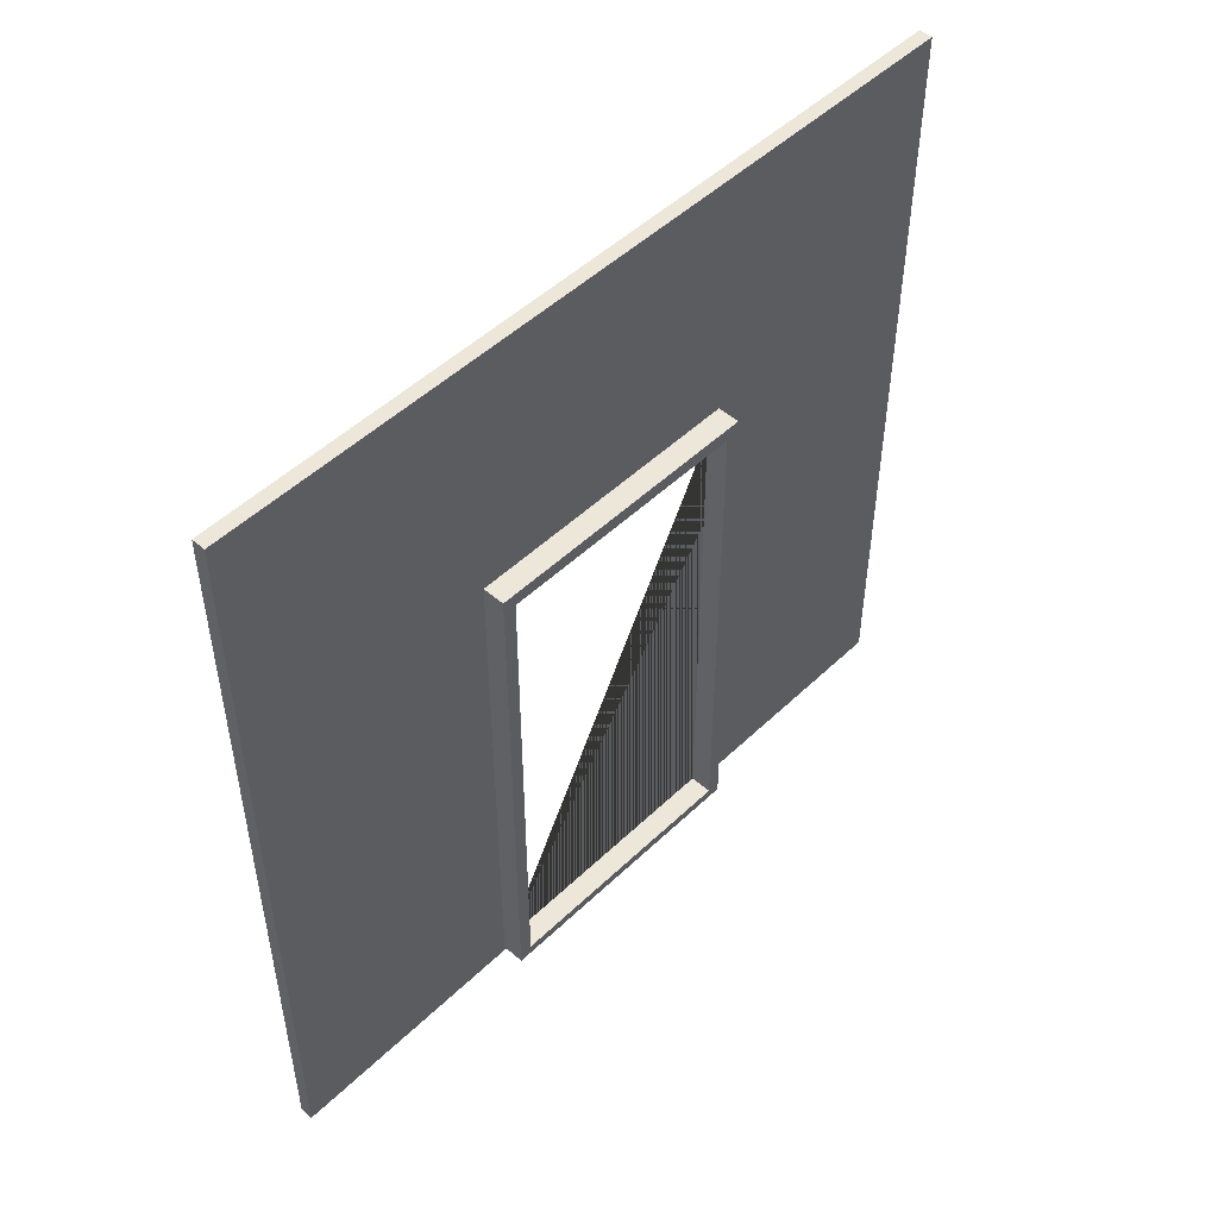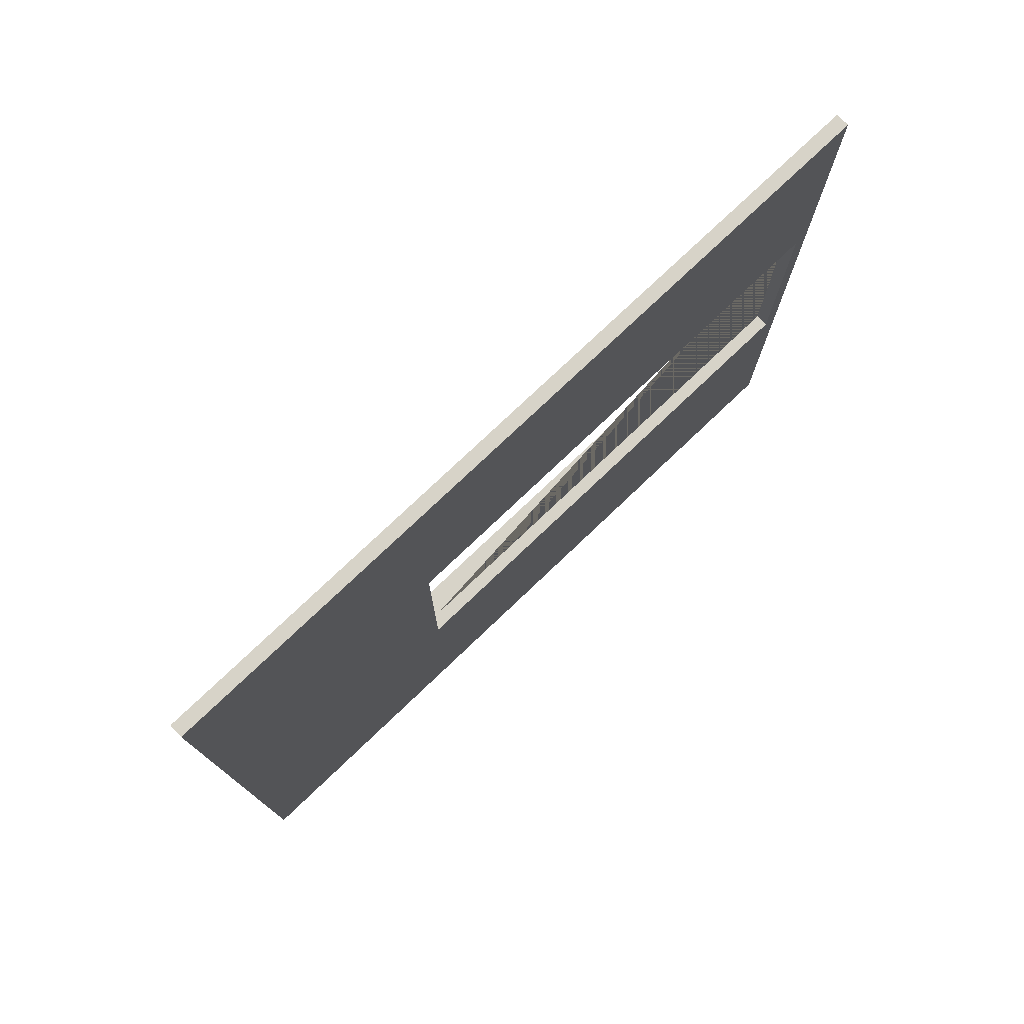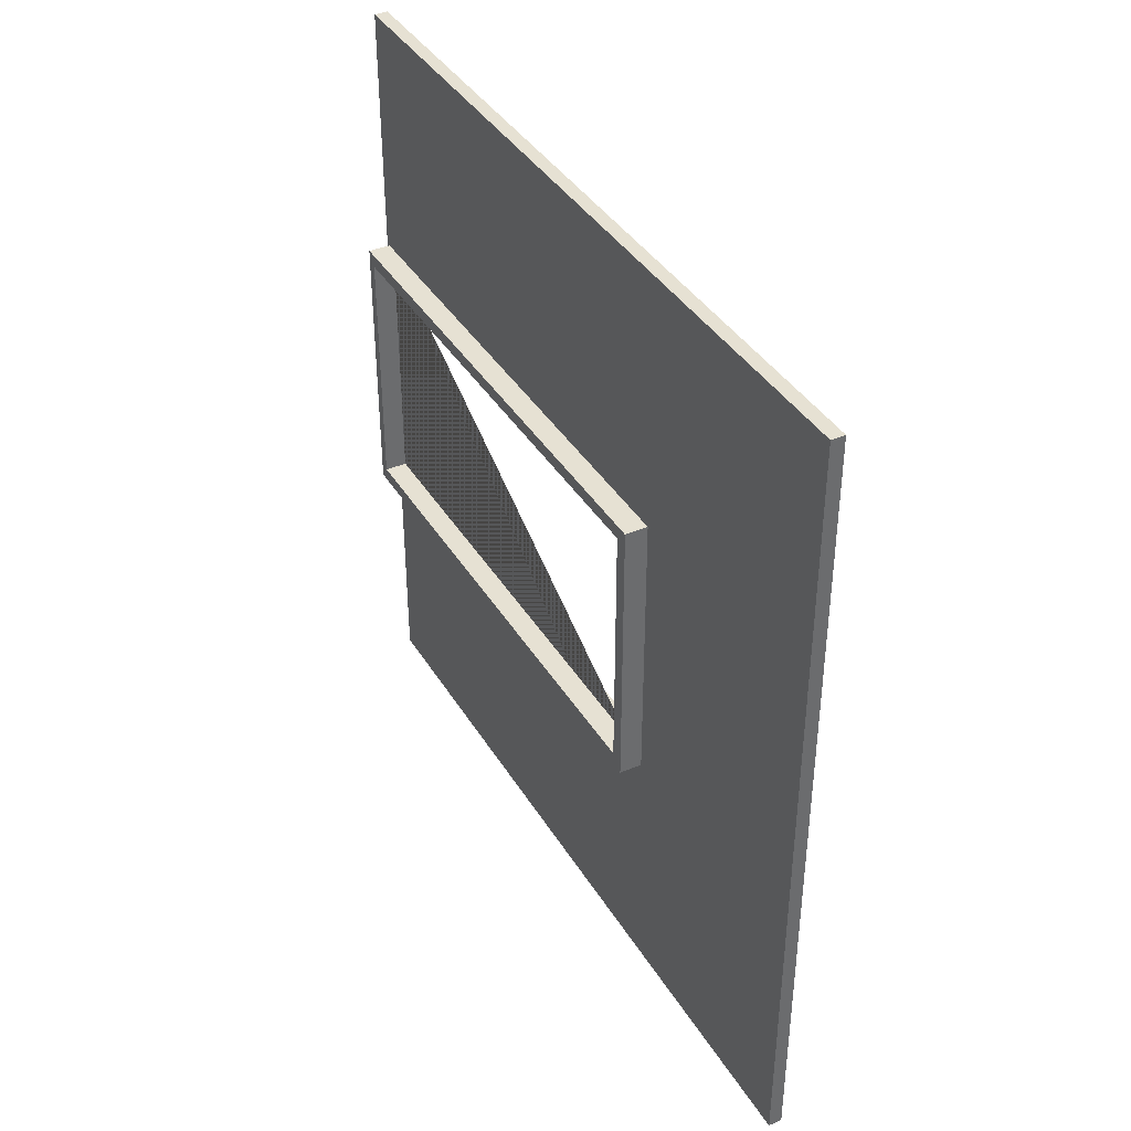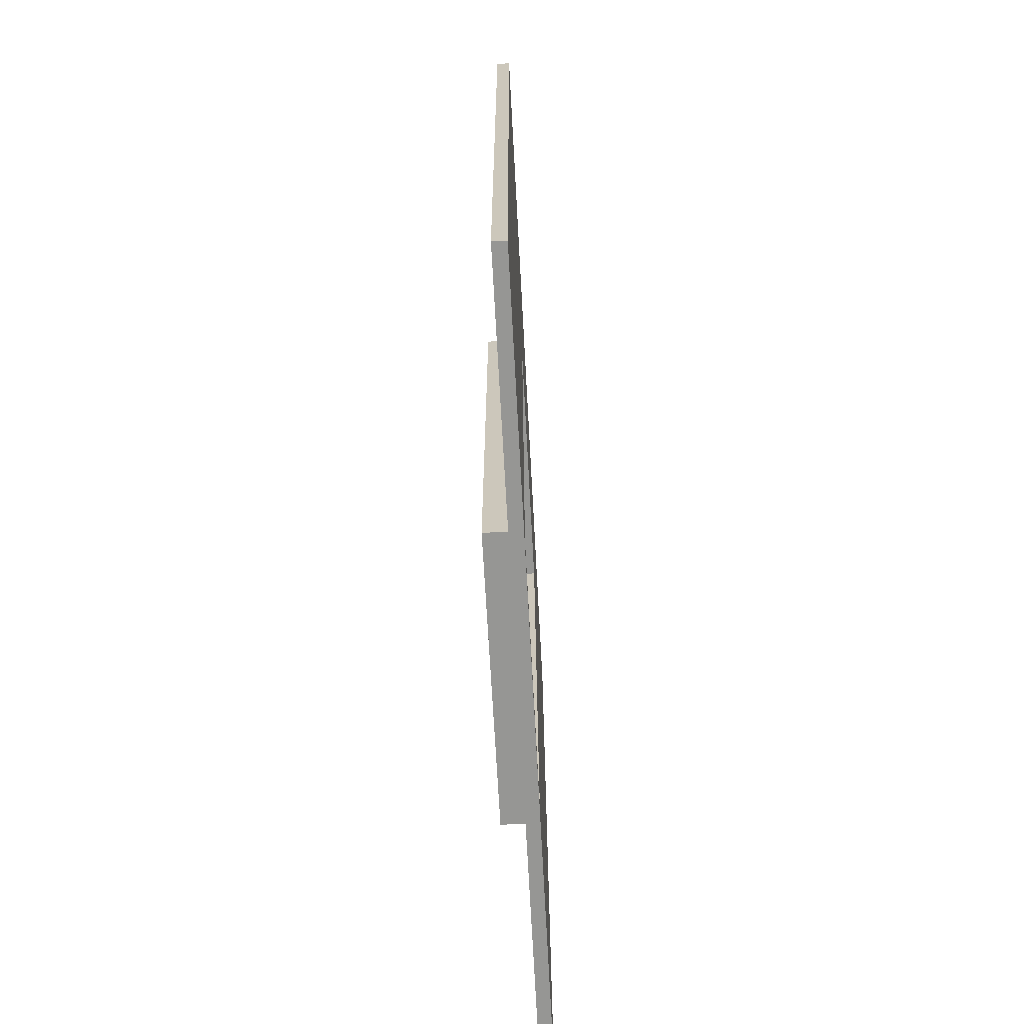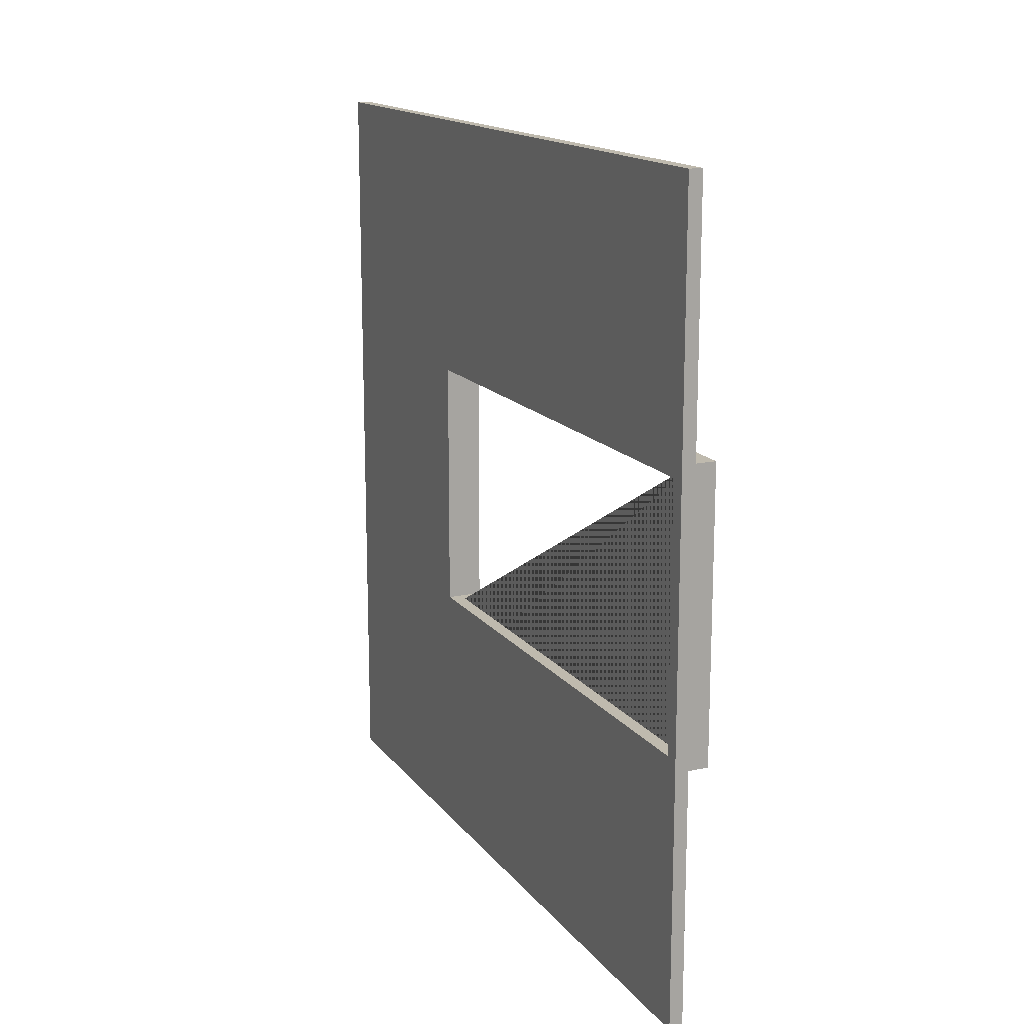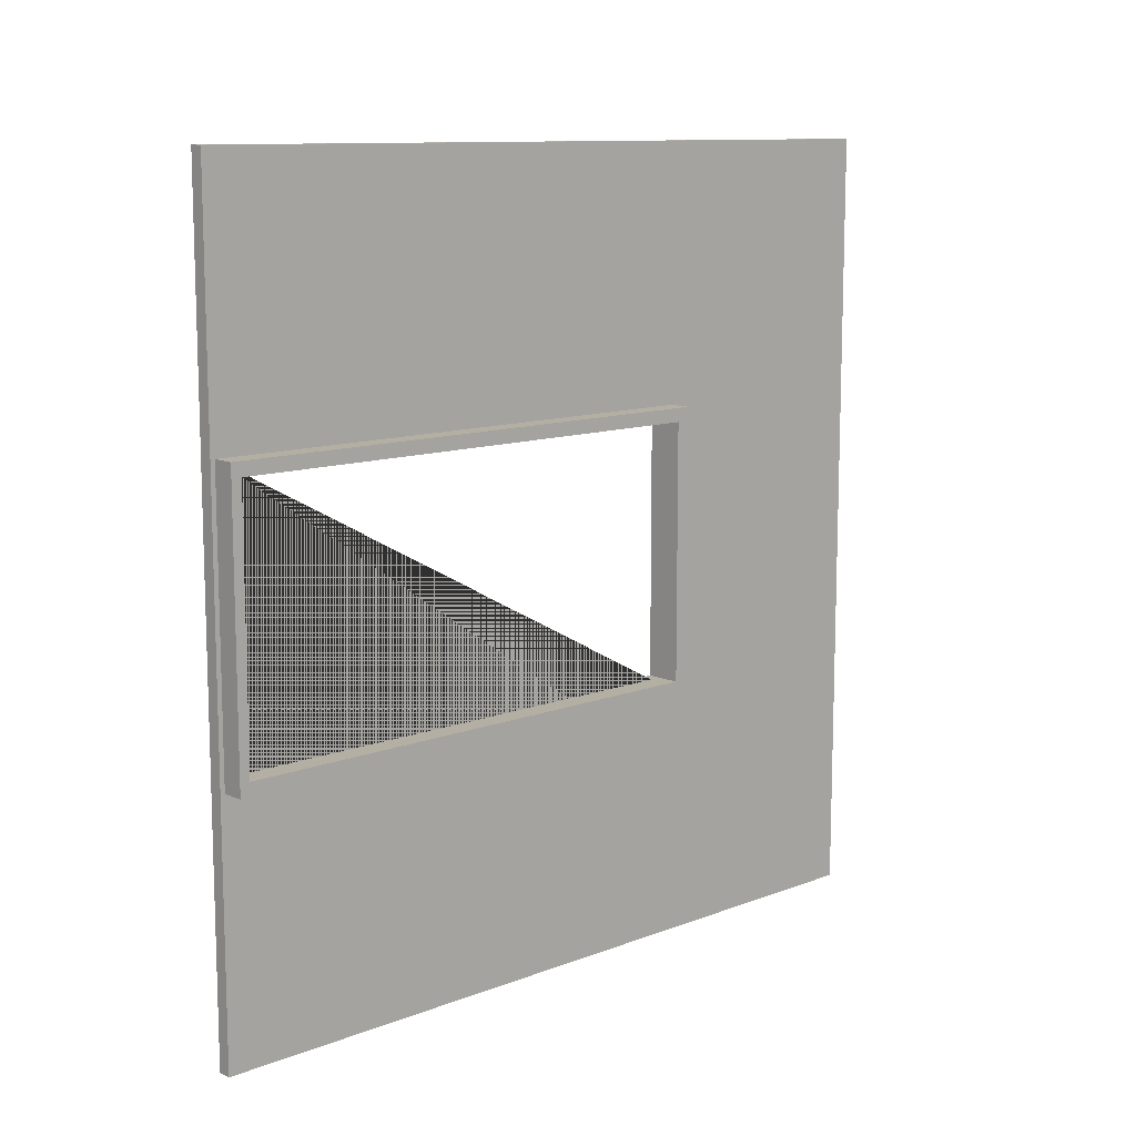
<metadata>
{"format":"obj","ext":"obj","renderer":"f3d","projection":"perspective","resolution":1024,"background":"white","views":[{"elev":49.6,"azim":43.6,"up":"+Y"},{"elev":76.6,"azim":-133.6,"up":"+Z"},{"elev":38.9,"azim":151.8,"up":"+Z"},{"elev":-67.7,"azim":-176.9,"up":"+Y"},{"elev":15.5,"azim":-24.2,"up":"+Z"},{"elev":11.1,"azim":47.0,"up":"+Z"}]}
</metadata>
<code>
o Cube
v -0.03927 -3.527 3.544
v -0.03927 3.708 3.544
v -0.03927 -3.527 -3.691
v -0.03927 3.708 -3.691
v 0.08381 1.393 1.229
v 0.08381 1.393 -1.376
v 0.08381 -3.485 1.229
v 0.08381 -3.485 -1.376
v 0.08381 3.708 3.544
v 0.08381 3.708 -3.691
v 0.08381 -3.527 3.544
v 0.08381 -3.527 -3.691
v 0.2906 1.269 -1.252
v 0.2906 -3.392 -1.252
v 0.2906 -3.392 1.105
v 0.2906 1.269 1.105
v 0.2906 -3.485 -1.376
v 0.2906 1.393 -1.376
v 0.2906 -3.485 1.229
v 0.2906 1.393 1.229
v -0.03927 -3.392 -1.252
v -0.03927 1.269 -1.252
v -0.03927 -3.392 1.105
v -0.03927 1.269 1.105
f 1 3 12 11
f 4 10 12 3
f 9 10 4 2
f 9 2 1 11
f 22 4 3 21
f 6 10 9 5
f 7 5 9 11 12 10 6 8
f 14 21 23 15
f 8 6 18 17
f 7 8 17 19
f 5 7 19 20
f 6 5 20 18
f 14 17 18 13
f 15 19 17 14
f 16 20 19 15
f 13 18 20 16
f 24 2 4 22
f 15 23 24 16
f 13 22 21 14
f 16 24 22 13
f 21 3 1 23
f 23 1 2 24

</code>
